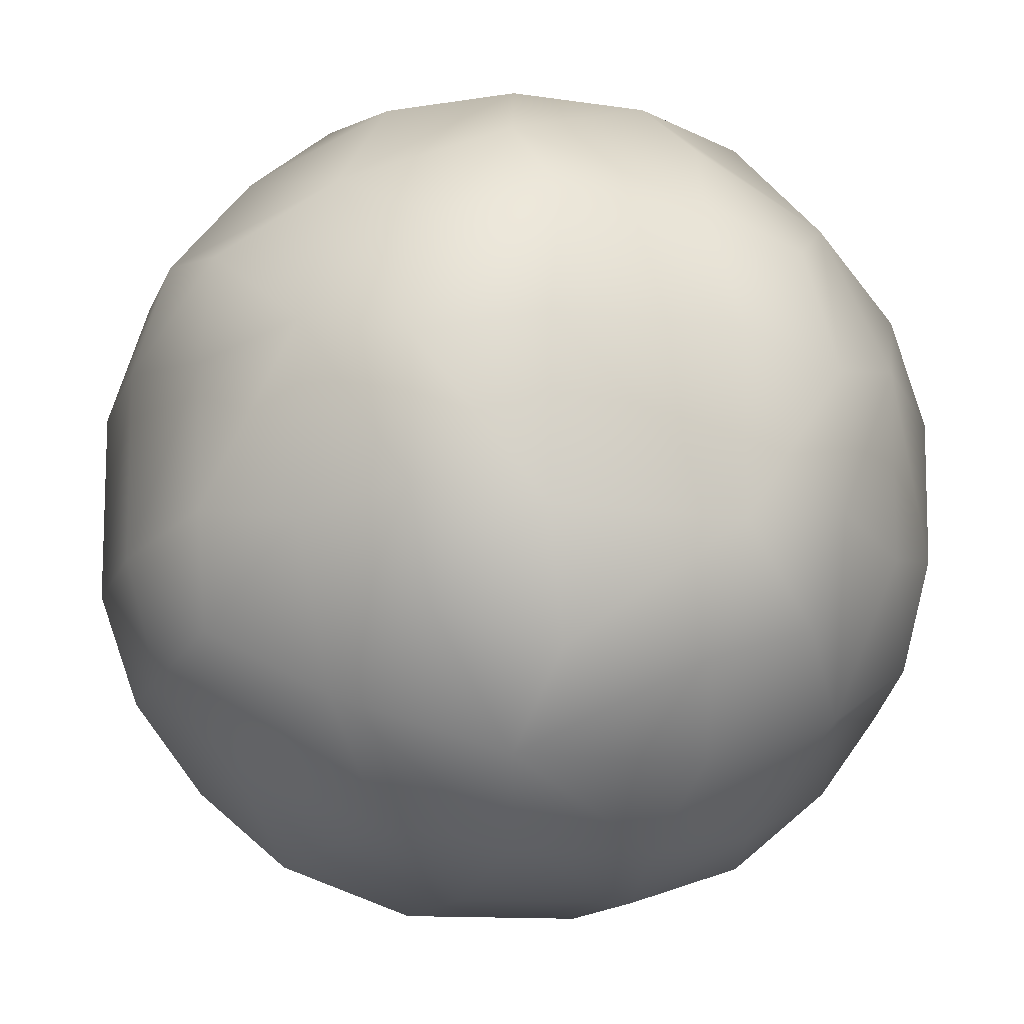
<metadata>
{"format":"obj","ext":"obj","renderer":"f3d","projection":"perspective","resolution":1024,"background":"white","views":[{"elev":-14.0,"azim":163.1,"up":"+Z"}]}
</metadata>
<code>
o
v -16.96 9.855 2.974
v -16.13 8.399 8.328
v -13.48 13.81 4.085
v -18.88 3.698 4.076
v -16.13 8.399 8.328
v -16.96 9.855 2.974
v -18.88 3.698 4.076
v -17.18 2.822 9.553
v -16.13 8.399 8.328
v -16.13 8.399 8.328
v -11.35 11.35 11.35
v -13.48 13.81 4.085
v -17.18 2.822 9.553
v -11.35 11.35 11.35
v -16.13 8.399 8.328
v -17.18 2.822 9.553
v -13.81 4.085 13.48
v -11.35 11.35 11.35
v -13.48 13.81 4.085
v -11.35 11.35 11.35
v -9.553 17.18 2.822
v -9.553 17.18 2.822
v -8.328 16.13 8.399
v -4.416 18.82 3.786
v -11.35 11.35 11.35
v -8.328 16.13 8.399
v -9.553 17.18 2.822
v -8.328 16.13 8.399
v -3.515 16.83 9.961
v -4.416 18.82 3.786
v -8.328 16.13 8.399
v -4.48 13.45 13.76
v -3.515 16.83 9.961
v -11.35 11.35 11.35
v -4.48 13.45 13.76
v -8.328 16.13 8.399
v -13.81 4.085 13.48
v -8.399 8.328 16.13
v -11.35 11.35 11.35
v -13.81 4.085 13.48
v -9.855 2.974 16.96
v -8.399 8.328 16.13
v -11.35 11.35 11.35
v -3.393 9.58 17.09
v -4.48 13.45 13.76
v -8.399 8.328 16.13
v -3.393 9.58 17.09
v -11.35 11.35 11.35
v -8.399 8.328 16.13
v -4.37 4.144 18.77
v -3.393 9.58 17.09
v -9.855 2.974 16.96
v -4.37 4.144 18.77
v -8.399 8.328 16.13
v -3.393 9.58 17.09
v 4.085 13.48 13.81
v -4.48 13.45 13.76
v -3.393 9.58 17.09
v 2.822 9.553 17.18
v 4.085 13.48 13.81
v -4.48 13.45 13.76
v 4.085 13.48 13.81
v -3.515 16.83 9.961
v 4.085 13.48 13.81
v 2.974 16.96 9.855
v -3.515 16.83 9.961
v -3.515 16.83 9.961
v 2.974 16.96 9.855
v -4.416 18.82 3.786
v 2.974 16.96 9.855
v 4.076 18.88 3.698
v -4.416 18.82 3.786
v -9.553 17.18 2.822
v -4.411 18.72 -4.397
v -9.58 17.09 -3.393
v -4.416 18.82 3.786
v -4.411 18.72 -4.397
v -9.553 17.18 2.822
v 4.076 18.88 3.698
v -4.411 18.72 -4.397
v -4.416 18.82 3.786
v 4.076 18.88 3.698
v 4.144 18.77 -4.37
v -4.411 18.72 -4.397
v 9.553 17.18 2.822
v 4.144 18.77 -4.37
v 4.076 18.88 3.698
v 9.553 17.18 2.822
v 9.58 17.09 -3.393
v 4.144 18.77 -4.37
v 4.144 18.77 -4.37
v 2.974 16.96 -9.855
v -4.411 18.72 -4.397
v 2.974 16.96 -9.855
v -3.515 16.83 -9.961
v -4.411 18.72 -4.397
v -3.515 16.83 -9.961
v 4.085 13.48 -13.81
v -4.48 13.45 -13.76
v 2.974 16.96 -9.855
v 4.085 13.48 -13.81
v -3.515 16.83 -9.961
v 4.085 13.48 -13.81
v -3.393 9.58 -17.09
v -4.48 13.45 -13.76
v 4.085 13.48 -13.81
v 2.822 9.553 -17.18
v -3.393 9.58 -17.09
v -4.411 18.72 -4.397
v -8.328 16.13 -8.399
v -9.58 17.09 -3.393
v -3.515 16.83 -9.961
v -8.328 16.13 -8.399
v -4.411 18.72 -4.397
v -3.515 16.83 -9.961
v -4.48 13.45 -13.76
v -8.328 16.13 -8.399
v -9.58 17.09 -3.393
v -11.35 11.35 -11.35
v -13.45 13.76 -4.48
v -8.328 16.13 -8.399
v -11.35 11.35 -11.35
v -9.58 17.09 -3.393
v -4.48 13.45 -13.76
v -11.35 11.35 -11.35
v -8.328 16.13 -8.399
v -4.48 13.45 -13.76
v -3.393 9.58 -17.09
v -11.35 11.35 -11.35
v -3.393 9.58 -17.09
v -8.399 8.328 -16.13
v -11.35 11.35 -11.35
v -3.393 9.58 -17.09
v -4.37 4.144 -18.77
v -8.399 8.328 -16.13
v -8.399 8.328 -16.13
v -13.81 4.085 -13.48
v -11.35 11.35 -11.35
v -8.399 8.328 -16.13
v -9.855 2.974 -16.96
v -13.81 4.085 -13.48
v -4.37 4.144 -18.77
v -9.855 2.974 -16.96
v -8.399 8.328 -16.13
v -13.45 13.76 -4.48
v -16.13 8.399 -8.328
v -16.83 9.961 -3.515
v -11.35 11.35 -11.35
v -16.13 8.399 -8.328
v -13.45 13.76 -4.48
v -16.13 8.399 -8.328
v -18.82 3.786 -4.416
v -16.83 9.961 -3.515
v -16.13 8.399 -8.328
v -17.18 2.822 -9.553
v -18.82 3.786 -4.416
v -11.35 11.35 -11.35
v -17.18 2.822 -9.553
v -16.13 8.399 -8.328
v -11.35 11.35 -11.35
v -13.81 4.085 -13.48
v -17.18 2.822 -9.553
v -9.58 17.09 -3.393
v -13.48 13.81 4.085
v -9.553 17.18 2.822
v -13.45 13.76 -4.48
v -13.48 13.81 4.085
v -9.58 17.09 -3.393
v -13.45 13.76 -4.48
v -16.83 9.961 -3.515
v -13.48 13.81 4.085
v -16.83 9.961 -3.515
v -16.96 9.855 2.974
v -13.48 13.81 4.085
v -18.82 3.786 -4.416
v -16.96 9.855 2.974
v -16.83 9.961 -3.515
v -18.82 3.786 -4.416
v -18.88 3.698 4.076
v -16.96 9.855 2.974
v 4.076 18.88 3.698
v 8.328 16.13 8.399
v 9.553 17.18 2.822
v 2.974 16.96 9.855
v 8.328 16.13 8.399
v 4.076 18.88 3.698
v 2.974 16.96 9.855
v 4.085 13.48 13.81
v 8.328 16.13 8.399
v 9.553 17.18 2.822
v 11.35 11.35 11.35
v 13.48 13.81 4.085
v 8.328 16.13 8.399
v 11.35 11.35 11.35
v 9.553 17.18 2.822
v 4.085 13.48 13.81
v 11.35 11.35 11.35
v 8.328 16.13 8.399
v 4.085 13.48 13.81
v 2.822 9.553 17.18
v 11.35 11.35 11.35
v 2.822 9.553 17.18
v 8.399 8.328 16.13
v 11.35 11.35 11.35
v 2.822 9.553 17.18
v 3.698 4.076 18.88
v 8.399 8.328 16.13
v 8.399 8.328 16.13
v 13.81 4.085 13.48
v 11.35 11.35 11.35
v 8.399 8.328 16.13
v 9.855 2.974 16.96
v 13.81 4.085 13.48
v 3.698 4.076 18.88
v 9.855 2.974 16.96
v 8.399 8.328 16.13
v 13.48 13.81 4.085
v 16.13 8.399 8.328
v 16.96 9.855 2.974
v 11.35 11.35 11.35
v 16.13 8.399 8.328
v 13.48 13.81 4.085
v 16.13 8.399 8.328
v 18.88 3.698 4.076
v 16.96 9.855 2.974
v 16.13 8.399 8.328
v 17.18 2.822 9.553
v 18.88 3.698 4.076
v 11.35 11.35 11.35
v 17.18 2.822 9.553
v 16.13 8.399 8.328
v 11.35 11.35 11.35
v 13.81 4.085 13.48
v 17.18 2.822 9.553
v -17.18 2.822 9.553
v -17.09 -3.393 9.58
v -13.81 4.085 13.48
v -3.393 9.58 17.09
v -4.37 4.144 18.77
v 2.822 9.553 17.18
v -17.09 -3.393 9.58
v -13.76 -4.48 13.45
v -13.81 4.085 13.48
v -4.37 4.144 18.77
v 3.698 4.076 18.88
v 2.822 9.553 17.18
v -13.81 4.085 13.48
v -9.961 -3.515 16.83
v -9.855 2.974 16.96
v -13.81 4.085 13.48
v -13.76 -4.48 13.45
v -9.961 -3.515 16.83
v -9.855 2.974 16.96
v -4.397 -4.411 18.72
v -4.37 4.144 18.77
v -9.961 -3.515 16.83
v -4.397 -4.411 18.72
v -9.855 2.974 16.96
v -4.37 4.144 18.77
v -4.397 -4.411 18.72
v 3.698 4.076 18.88
v -4.397 -4.411 18.72
v 3.786 -4.416 18.82
v 3.698 4.076 18.88
v -4.397 -4.411 18.72
v 2.822 -9.553 17.18
v 3.786 -4.416 18.82
v -4.397 -4.411 18.72
v -3.393 -9.58 17.09
v 2.822 -9.553 17.18
v -17.18 2.822 9.553
v -18.77 -4.37 4.144
v -17.09 -3.393 9.58
v -18.88 3.698 4.076
v -18.77 -4.37 4.144
v -17.18 2.822 9.553
v -18.88 3.698 4.076
v -18.72 -4.397 -4.411
v -18.77 -4.37 4.144
v -18.82 3.786 -4.416
v -18.72 -4.397 -4.411
v -18.88 3.698 4.076
v -17.18 2.822 -9.553
v -18.72 -4.397 -4.411
v -18.82 3.786 -4.416
v -17.18 2.822 -9.553
v -17.09 -3.393 -9.58
v -18.72 -4.397 -4.411
v -18.72 -4.397 -4.411
v -16.96 -9.855 2.974
v -18.77 -4.37 4.144
v -18.72 -4.397 -4.411
v -16.83 -9.961 -3.515
v -16.96 -9.855 2.974
v -16.83 -9.961 -3.515
v -13.48 -13.81 4.085
v -16.96 -9.855 2.974
v -16.83 -9.961 -3.515
v -13.45 -13.76 -4.48
v -13.48 -13.81 4.085
v -13.48 -13.81 4.085
v -9.58 -17.09 -3.393
v -9.553 -17.18 2.822
v -13.45 -13.76 -4.48
v -9.58 -17.09 -3.393
v -13.48 -13.81 4.085
v -17.18 2.822 -9.553
v -13.81 4.085 -13.48
v -17.09 -3.393 -9.58
v -13.81 4.085 -13.48
v -13.76 -4.48 -13.45
v -17.09 -3.393 -9.58
v -3.393 9.58 -17.09
v 2.822 9.553 -17.18
v -4.37 4.144 -18.77
v 2.822 9.553 -17.18
v 3.698 4.076 -18.88
v -4.37 4.144 -18.77
v -13.81 4.085 -13.48
v -9.961 -3.515 -16.83
v -13.76 -4.48 -13.45
v -9.855 2.974 -16.96
v -9.961 -3.515 -16.83
v -13.81 4.085 -13.48
v -9.855 2.974 -16.96
v -4.397 -4.411 -18.72
v -9.961 -3.515 -16.83
v -4.37 4.144 -18.77
v -4.397 -4.411 -18.72
v -9.855 2.974 -16.96
v -4.37 4.144 -18.77
v 3.698 4.076 -18.88
v -4.397 -4.411 -18.72
v 3.698 4.076 -18.88
v 3.786 -4.416 -18.82
v -4.397 -4.411 -18.72
v -4.397 -4.411 -18.72
v 2.822 -9.553 -17.18
v -3.393 -9.58 -17.09
v 3.786 -4.416 -18.82
v 2.822 -9.553 -17.18
v -4.397 -4.411 -18.72
v 2.974 16.96 -9.855
v 8.328 16.13 -8.399
v 4.085 13.48 -13.81
v 4.144 18.77 -4.37
v 8.328 16.13 -8.399
v 2.974 16.96 -9.855
v 4.144 18.77 -4.37
v 9.58 17.09 -3.393
v 8.328 16.13 -8.399
v 8.328 16.13 -8.399
v 11.35 11.35 -11.35
v 4.085 13.48 -13.81
v 9.58 17.09 -3.393
v 11.35 11.35 -11.35
v 8.328 16.13 -8.399
v 9.58 17.09 -3.393
v 13.45 13.76 -4.48
v 11.35 11.35 -11.35
v 4.085 13.48 -13.81
v 11.35 11.35 -11.35
v 2.822 9.553 -17.18
v 2.822 9.553 -17.18
v 8.399 8.328 -16.13
v 3.698 4.076 -18.88
v 11.35 11.35 -11.35
v 8.399 8.328 -16.13
v 2.822 9.553 -17.18
v 8.399 8.328 -16.13
v 9.855 2.974 -16.96
v 3.698 4.076 -18.88
v 8.399 8.328 -16.13
v 13.81 4.085 -13.48
v 9.855 2.974 -16.96
v 11.35 11.35 -11.35
v 13.81 4.085 -13.48
v 8.399 8.328 -16.13
v 13.45 13.76 -4.48
v 16.13 8.399 -8.328
v 11.35 11.35 -11.35
v 13.45 13.76 -4.48
v 16.83 9.961 -3.515
v 16.13 8.399 -8.328
v 11.35 11.35 -11.35
v 17.18 2.822 -9.553
v 13.81 4.085 -13.48
v 16.13 8.399 -8.328
v 17.18 2.822 -9.553
v 11.35 11.35 -11.35
v 16.13 8.399 -8.328
v 18.82 3.786 -4.416
v 17.18 2.822 -9.553
v 16.83 9.961 -3.515
v 18.82 3.786 -4.416
v 16.13 8.399 -8.328
v 16.96 -9.855 2.974
v 16.13 -8.399 8.328
v 13.48 -13.81 4.085
v 18.77 -4.37 4.144
v 16.13 -8.399 8.328
v 16.96 -9.855 2.974
v 18.77 -4.37 4.144
v 17.09 -3.393 9.58
v 16.13 -8.399 8.328
v 16.13 -8.399 8.328
v 11.35 -11.35 11.35
v 13.48 -13.81 4.085
v 17.09 -3.393 9.58
v 11.35 -11.35 11.35
v 16.13 -8.399 8.328
v 17.09 -3.393 9.58
v 13.76 -4.48 13.45
v 11.35 -11.35 11.35
v 13.48 -13.81 4.085
v 11.35 -11.35 11.35
v 9.553 -17.18 2.822
v 9.553 -17.18 2.822
v 8.328 -16.13 8.399
v 4.076 -18.88 3.698
v 11.35 -11.35 11.35
v 8.328 -16.13 8.399
v 9.553 -17.18 2.822
v 8.328 -16.13 8.399
v 2.974 -16.96 9.855
v 4.076 -18.88 3.698
v 8.328 -16.13 8.399
v 4.085 -13.48 13.81
v 2.974 -16.96 9.855
v 11.35 -11.35 11.35
v 4.085 -13.48 13.81
v 8.328 -16.13 8.399
v 13.76 -4.48 13.45
v 8.399 -8.328 16.13
v 11.35 -11.35 11.35
v 13.76 -4.48 13.45
v 9.961 -3.515 16.83
v 8.399 -8.328 16.13
v 11.35 -11.35 11.35
v 2.822 -9.553 17.18
v 4.085 -13.48 13.81
v 8.399 -8.328 16.13
v 2.822 -9.553 17.18
v 11.35 -11.35 11.35
v 8.399 -8.328 16.13
v 3.786 -4.416 18.82
v 2.822 -9.553 17.18
v 9.961 -3.515 16.83
v 3.786 -4.416 18.82
v 8.399 -8.328 16.13
v 2.822 -9.553 17.18
v -3.393 -9.58 17.09
v 4.085 -13.48 13.81
v -3.393 -9.58 17.09
v -4.48 -13.45 13.76
v 4.085 -13.48 13.81
v 4.085 -13.48 13.81
v -3.515 -16.83 9.961
v 2.974 -16.96 9.855
v 4.085 -13.48 13.81
v -4.48 -13.45 13.76
v -3.515 -16.83 9.961
v 2.974 -16.96 9.855
v -4.416 -18.82 3.786
v 4.076 -18.88 3.698
v -3.515 -16.83 9.961
v -4.416 -18.82 3.786
v 2.974 -16.96 9.855
v 9.553 -17.18 2.822
v 4.144 -18.77 -4.37
v 9.58 -17.09 -3.393
v 4.076 -18.88 3.698
v 4.144 -18.77 -4.37
v 9.553 -17.18 2.822
v 4.076 -18.88 3.698
v -4.411 -18.72 -4.397
v 4.144 -18.77 -4.37
v -4.416 -18.82 3.786
v -4.411 -18.72 -4.397
v 4.076 -18.88 3.698
v -9.553 -17.18 2.822
v -4.411 -18.72 -4.397
v -4.416 -18.82 3.786
v -9.553 -17.18 2.822
v -9.58 -17.09 -3.393
v -4.411 -18.72 -4.397
v -4.411 -18.72 -4.397
v 2.974 -16.96 -9.855
v 4.144 -18.77 -4.37
v -4.411 -18.72 -4.397
v -3.515 -16.83 -9.961
v 2.974 -16.96 -9.855
v -3.515 -16.83 -9.961
v 4.085 -13.48 -13.81
v 2.974 -16.96 -9.855
v -3.515 -16.83 -9.961
v -4.48 -13.45 -13.76
v 4.085 -13.48 -13.81
v 4.085 -13.48 -13.81
v -3.393 -9.58 -17.09
v 2.822 -9.553 -17.18
v -4.48 -13.45 -13.76
v -3.393 -9.58 -17.09
v 4.085 -13.48 -13.81
v 4.144 -18.77 -4.37
v 8.328 -16.13 -8.399
v 9.58 -17.09 -3.393
v 2.974 -16.96 -9.855
v 8.328 -16.13 -8.399
v 4.144 -18.77 -4.37
v 2.974 -16.96 -9.855
v 4.085 -13.48 -13.81
v 8.328 -16.13 -8.399
v 9.58 -17.09 -3.393
v 11.35 -11.35 -11.35
v 13.45 -13.76 -4.48
v 8.328 -16.13 -8.399
v 11.35 -11.35 -11.35
v 9.58 -17.09 -3.393
v 4.085 -13.48 -13.81
v 11.35 -11.35 -11.35
v 8.328 -16.13 -8.399
v 4.085 -13.48 -13.81
v 2.822 -9.553 -17.18
v 11.35 -11.35 -11.35
v 2.822 -9.553 -17.18
v 8.399 -8.328 -16.13
v 11.35 -11.35 -11.35
v 2.822 -9.553 -17.18
v 3.786 -4.416 -18.82
v 8.399 -8.328 -16.13
v 8.399 -8.328 -16.13
v 13.76 -4.48 -13.45
v 11.35 -11.35 -11.35
v 8.399 -8.328 -16.13
v 9.961 -3.515 -16.83
v 13.76 -4.48 -13.45
v 3.786 -4.416 -18.82
v 9.961 -3.515 -16.83
v 8.399 -8.328 -16.13
v 13.45 -13.76 -4.48
v 16.13 -8.399 -8.328
v 16.83 -9.961 -3.515
v 11.35 -11.35 -11.35
v 16.13 -8.399 -8.328
v 13.45 -13.76 -4.48
v 16.13 -8.399 -8.328
v 18.72 -4.397 -4.411
v 16.83 -9.961 -3.515
v 16.13 -8.399 -8.328
v 17.09 -3.393 -9.58
v 18.72 -4.397 -4.411
v 11.35 -11.35 -11.35
v 17.09 -3.393 -9.58
v 16.13 -8.399 -8.328
v 11.35 -11.35 -11.35
v 13.76 -4.48 -13.45
v 17.09 -3.393 -9.58
v 9.58 -17.09 -3.393
v 13.48 -13.81 4.085
v 9.553 -17.18 2.822
v 13.45 -13.76 -4.48
v 13.48 -13.81 4.085
v 9.58 -17.09 -3.393
v 17.09 -3.393 -9.58
v 17.18 2.822 -9.553
v 18.72 -4.397 -4.411
v 13.45 -13.76 -4.48
v 16.83 -9.961 -3.515
v 13.48 -13.81 4.085
v 17.18 2.822 -9.553
v 18.82 3.786 -4.416
v 18.72 -4.397 -4.411
v 16.83 -9.961 -3.515
v 16.96 -9.855 2.974
v 13.48 -13.81 4.085
v 18.72 -4.397 -4.411
v 16.96 -9.855 2.974
v 16.83 -9.961 -3.515
v 18.72 -4.397 -4.411
v 18.77 -4.37 4.144
v 16.96 -9.855 2.974
v 18.72 -4.397 -4.411
v 18.88 3.698 4.076
v 18.77 -4.37 4.144
v 18.82 3.786 -4.416
v 18.88 3.698 4.076
v 18.72 -4.397 -4.411
v 18.77 -4.37 4.144
v 17.18 2.822 9.553
v 17.09 -3.393 9.58
v 18.88 3.698 4.076
v 17.18 2.822 9.553
v 18.77 -4.37 4.144
v 17.09 -3.393 9.58
v 13.81 4.085 13.48
v 13.76 -4.48 13.45
v 17.09 -3.393 9.58
v 17.18 2.822 9.553
v 13.81 4.085 13.48
v 13.76 -4.48 13.45
v 13.81 4.085 13.48
v 9.961 -3.515 16.83
v 13.81 4.085 13.48
v 9.855 2.974 16.96
v 9.961 -3.515 16.83
v 9.961 -3.515 16.83
v 9.855 2.974 16.96
v 3.786 -4.416 18.82
v 9.855 2.974 16.96
v 3.698 4.076 18.88
v 3.786 -4.416 18.82
v -4.416 -18.82 3.786
v -8.328 -16.13 8.399
v -9.553 -17.18 2.822
v -3.515 -16.83 9.961
v -8.328 -16.13 8.399
v -4.416 -18.82 3.786
v -3.515 -16.83 9.961
v -4.48 -13.45 13.76
v -8.328 -16.13 8.399
v -9.553 -17.18 2.822
v -11.35 -11.35 11.35
v -13.48 -13.81 4.085
v -8.328 -16.13 8.399
v -11.35 -11.35 11.35
v -9.553 -17.18 2.822
v -4.48 -13.45 13.76
v -11.35 -11.35 11.35
v -8.328 -16.13 8.399
v -4.48 -13.45 13.76
v -3.393 -9.58 17.09
v -11.35 -11.35 11.35
v -3.393 -9.58 17.09
v -8.399 -8.328 16.13
v -11.35 -11.35 11.35
v -3.393 -9.58 17.09
v -4.397 -4.411 18.72
v -8.399 -8.328 16.13
v -8.399 -8.328 16.13
v -13.76 -4.48 13.45
v -11.35 -11.35 11.35
v -8.399 -8.328 16.13
v -9.961 -3.515 16.83
v -13.76 -4.48 13.45
v -4.397 -4.411 18.72
v -9.961 -3.515 16.83
v -8.399 -8.328 16.13
v -13.48 -13.81 4.085
v -16.13 -8.399 8.328
v -16.96 -9.855 2.974
v -11.35 -11.35 11.35
v -16.13 -8.399 8.328
v -13.48 -13.81 4.085
v -16.13 -8.399 8.328
v -18.77 -4.37 4.144
v -16.96 -9.855 2.974
v -16.13 -8.399 8.328
v -17.09 -3.393 9.58
v -18.77 -4.37 4.144
v -11.35 -11.35 11.35
v -17.09 -3.393 9.58
v -16.13 -8.399 8.328
v -11.35 -11.35 11.35
v -13.76 -4.48 13.45
v -17.09 -3.393 9.58
v -3.515 -16.83 -9.961
v -8.328 -16.13 -8.399
v -4.48 -13.45 -13.76
v -4.411 -18.72 -4.397
v -8.328 -16.13 -8.399
v -3.515 -16.83 -9.961
v -4.411 -18.72 -4.397
v -9.58 -17.09 -3.393
v -8.328 -16.13 -8.399
v -8.328 -16.13 -8.399
v -11.35 -11.35 -11.35
v -4.48 -13.45 -13.76
v -9.58 -17.09 -3.393
v -11.35 -11.35 -11.35
v -8.328 -16.13 -8.399
v -9.58 -17.09 -3.393
v -13.45 -13.76 -4.48
v -11.35 -11.35 -11.35
v -4.48 -13.45 -13.76
v -11.35 -11.35 -11.35
v -3.393 -9.58 -17.09
v -3.393 -9.58 -17.09
v -8.399 -8.328 -16.13
v -4.397 -4.411 -18.72
v -11.35 -11.35 -11.35
v -8.399 -8.328 -16.13
v -3.393 -9.58 -17.09
v -8.399 -8.328 -16.13
v -9.961 -3.515 -16.83
v -4.397 -4.411 -18.72
v -8.399 -8.328 -16.13
v -13.76 -4.48 -13.45
v -9.961 -3.515 -16.83
v -11.35 -11.35 -11.35
v -13.76 -4.48 -13.45
v -8.399 -8.328 -16.13
v -13.45 -13.76 -4.48
v -16.13 -8.399 -8.328
v -11.35 -11.35 -11.35
v -13.45 -13.76 -4.48
v -16.83 -9.961 -3.515
v -16.13 -8.399 -8.328
v -11.35 -11.35 -11.35
v -17.09 -3.393 -9.58
v -13.76 -4.48 -13.45
v -16.13 -8.399 -8.328
v -17.09 -3.393 -9.58
v -11.35 -11.35 -11.35
v -16.13 -8.399 -8.328
v -18.72 -4.397 -4.411
v -17.09 -3.393 -9.58
v -16.83 -9.961 -3.515
v -18.72 -4.397 -4.411
v -16.13 -8.399 -8.328
v 17.09 -3.393 -9.58
v 13.81 4.085 -13.48
v 17.18 2.822 -9.553
v 13.76 -4.48 -13.45
v 13.81 4.085 -13.48
v 17.09 -3.393 -9.58
v 13.76 -4.48 -13.45
v 9.961 -3.515 -16.83
v 13.81 4.085 -13.48
v 9.961 -3.515 -16.83
v 9.855 2.974 -16.96
v 13.81 4.085 -13.48
v 3.786 -4.416 -18.82
v 9.855 2.974 -16.96
v 9.961 -3.515 -16.83
v 3.786 -4.416 -18.82
v 3.698 4.076 -18.88
v 9.855 2.974 -16.96
v 18.82 3.786 -4.416
v 16.96 9.855 2.974
v 18.88 3.698 4.076
v 18.82 3.786 -4.416
v 16.83 9.961 -3.515
v 16.96 9.855 2.974
v 16.83 9.961 -3.515
v 13.48 13.81 4.085
v 16.96 9.855 2.974
v 16.83 9.961 -3.515
v 13.45 13.76 -4.48
v 13.48 13.81 4.085
v 13.48 13.81 4.085
v 9.58 17.09 -3.393
v 9.553 17.18 2.822
v 13.45 13.76 -4.48
v 9.58 17.09 -3.393
v 13.48 13.81 4.085
f 1 2 3
f 4 5 6
f 7 8 9
f 10 11 12
f 13 14 15
f 16 17 18
f 19 20 21
f 22 23 24
f 25 26 27
f 28 29 30
f 31 32 33
f 34 35 36
f 37 38 39
f 40 41 42
f 43 44 45
f 46 47 48
f 49 50 51
f 52 53 54
f 55 56 57
f 58 59 60
f 61 62 63
f 64 65 66
f 67 68 69
f 70 71 72
f 73 74 75
f 76 77 78
f 79 80 81
f 82 83 84
f 85 86 87
f 88 89 90
f 91 92 93
f 94 95 96
f 97 98 99
f 100 101 102
f 103 104 105
f 106 107 108
f 109 110 111
f 112 113 114
f 115 116 117
f 118 119 120
f 121 122 123
f 124 125 126
f 127 128 129
f 130 131 132
f 133 134 135
f 136 137 138
f 139 140 141
f 142 143 144
f 145 146 147
f 148 149 150
f 151 152 153
f 154 155 156
f 157 158 159
f 160 161 162
f 163 164 165
f 166 167 168
f 169 170 171
f 172 173 174
f 175 176 177
f 178 179 180
f 181 182 183
f 184 185 186
f 187 188 189
f 190 191 192
f 193 194 195
f 196 197 198
f 199 200 201
f 202 203 204
f 205 206 207
f 208 209 210
f 211 212 213
f 214 215 216
f 217 218 219
f 220 221 222
f 223 224 225
f 226 227 228
f 229 230 231
f 232 233 234
f 235 236 237
f 238 239 240
f 241 242 243
f 244 245 246
f 247 248 249
f 250 251 252
f 253 254 255
f 256 257 258
f 259 260 261
f 262 263 264
f 265 266 267
f 268 269 270
f 271 272 273
f 274 275 276
f 277 278 279
f 280 281 282
f 283 284 285
f 286 287 288
f 289 290 291
f 292 293 294
f 295 296 297
f 298 299 300
f 301 302 303
f 304 305 306
f 307 308 309
f 310 311 312
f 313 314 315
f 316 317 318
f 319 320 321
f 322 323 324
f 325 326 327
f 328 329 330
f 331 332 333
f 334 335 336
f 337 338 339
f 340 341 342
f 343 344 345
f 346 347 348
f 349 350 351
f 352 353 354
f 355 356 357
f 358 359 360
f 361 362 363
f 364 365 366
f 367 368 369
f 370 371 372
f 373 374 375
f 376 377 378
f 379 380 381
f 382 383 384
f 385 386 387
f 388 389 390
f 391 392 393
f 394 395 396
f 397 398 399
f 400 401 402
f 403 404 405
f 406 407 408
f 409 410 411
f 412 413 414
f 415 416 417
f 418 419 420
f 421 422 423
f 424 425 426
f 427 428 429
f 430 431 432
f 433 434 435
f 436 437 438
f 439 440 441
f 442 443 444
f 445 446 447
f 448 449 450
f 451 452 453
f 454 455 456
f 457 458 459
f 460 461 462
f 463 464 465
f 466 467 468
f 469 470 471
f 472 473 474
f 475 476 477
f 478 479 480
f 481 482 483
f 484 485 486
f 487 488 489
f 490 491 492
f 493 494 495
f 496 497 498
f 499 500 501
f 502 503 504
f 505 506 507
f 508 509 510
f 511 512 513
f 514 515 516
f 517 518 519
f 520 521 522
f 523 524 525
f 526 527 528
f 529 530 531
f 532 533 534
f 535 536 537
f 538 539 540
f 541 542 543
f 544 545 546
f 547 548 549
f 550 551 552
f 553 554 555
f 556 557 558
f 559 560 561
f 562 563 564
f 565 566 567
f 568 569 570
f 571 572 573
f 574 575 576
f 577 578 579
f 580 581 582
f 583 584 585
f 586 587 588
f 589 590 591
f 592 593 594
f 595 596 597
f 598 599 600
f 601 602 603
f 604 605 606
f 607 608 609
f 610 611 612
f 613 614 615
f 616 617 618
f 619 620 621
f 622 623 624
f 625 626 627
f 628 629 630
f 631 632 633
f 634 635 636
f 637 638 639
f 640 641 642
f 643 644 645
f 646 647 648
f 649 650 651
f 652 653 654
f 655 656 657
f 658 659 660
f 661 662 663
f 664 665 666
f 667 668 669
f 670 671 672
f 673 674 675
f 676 677 678
f 679 680 681
f 682 683 684
f 685 686 687
f 688 689 690
f 691 692 693
f 694 695 696
f 697 698 699
f 700 701 702
f 703 704 705
f 706 707 708
f 709 710 711
f 712 713 714
f 715 716 717
f 718 719 720
f 721 722 723
f 724 725 726
f 727 728 729
f 730 731 732
f 733 734 735
f 736 737 738
f 739 740 741
f 742 743 744
f 745 746 747
f 748 749 750
f 751 752 753
f 754 755 756

</code>
